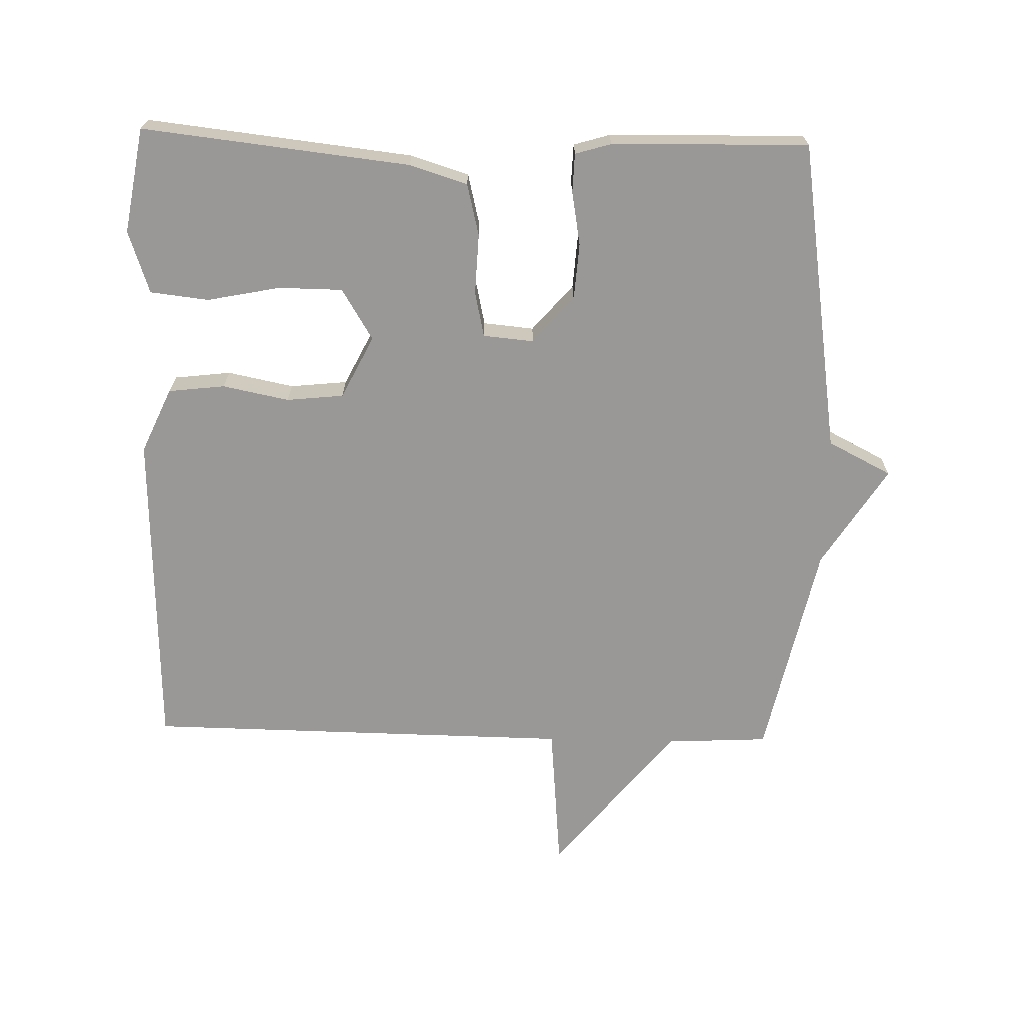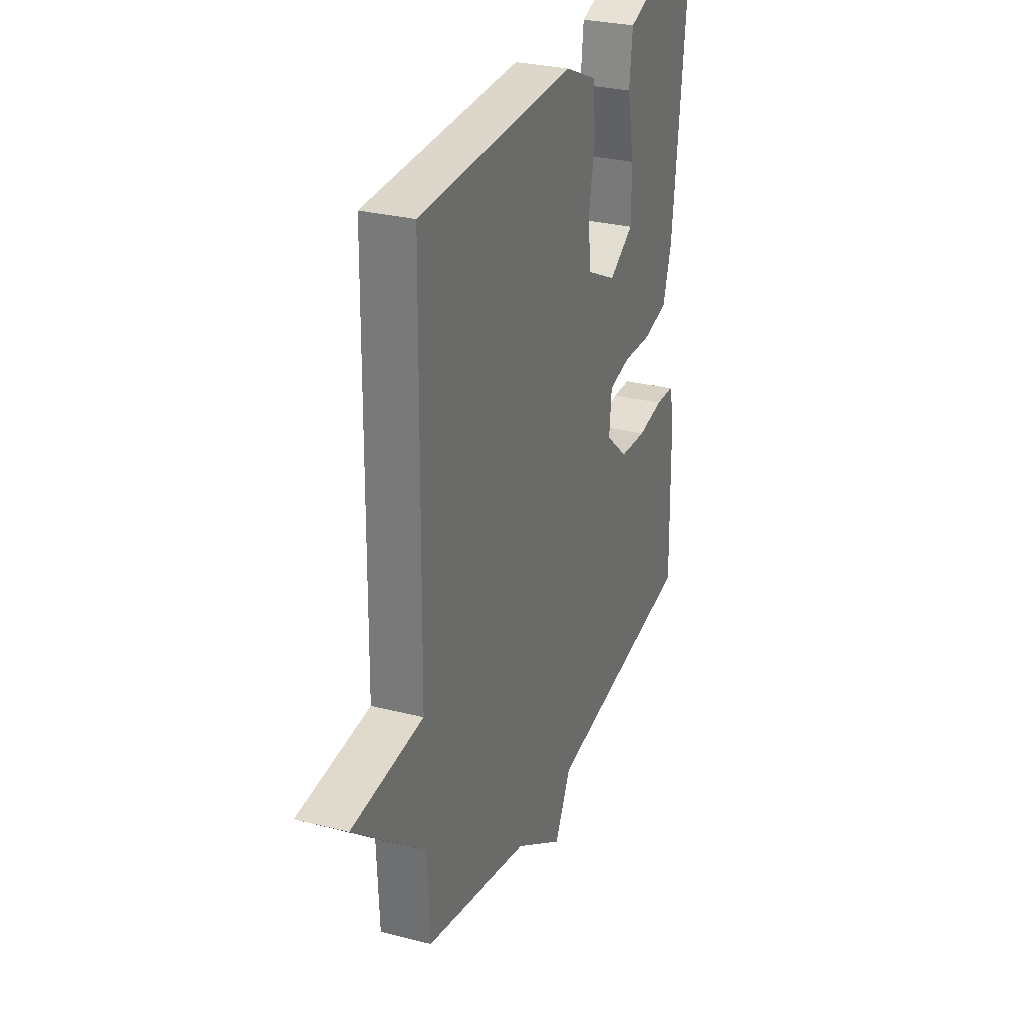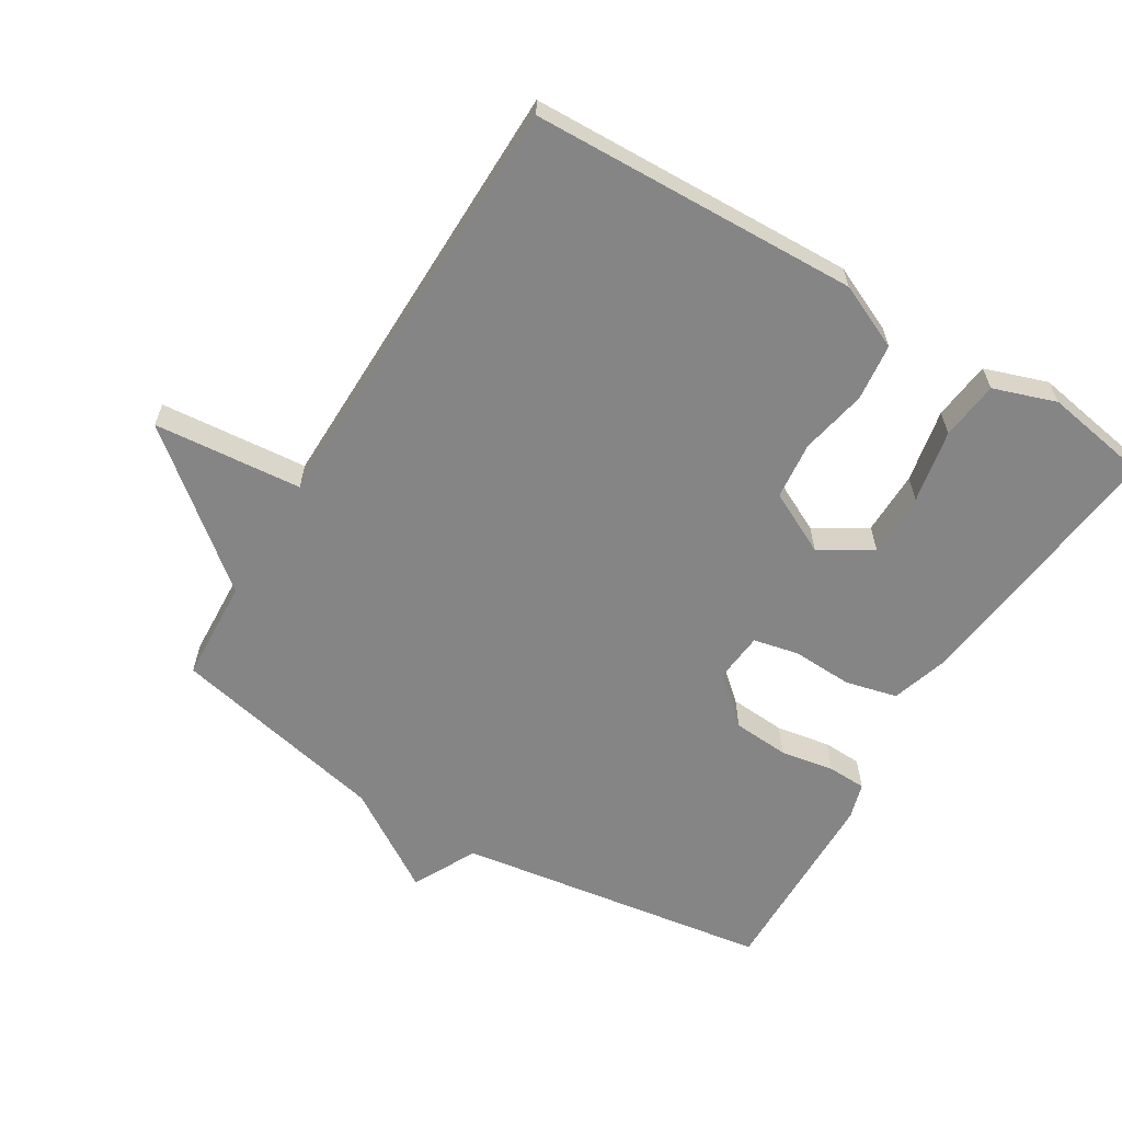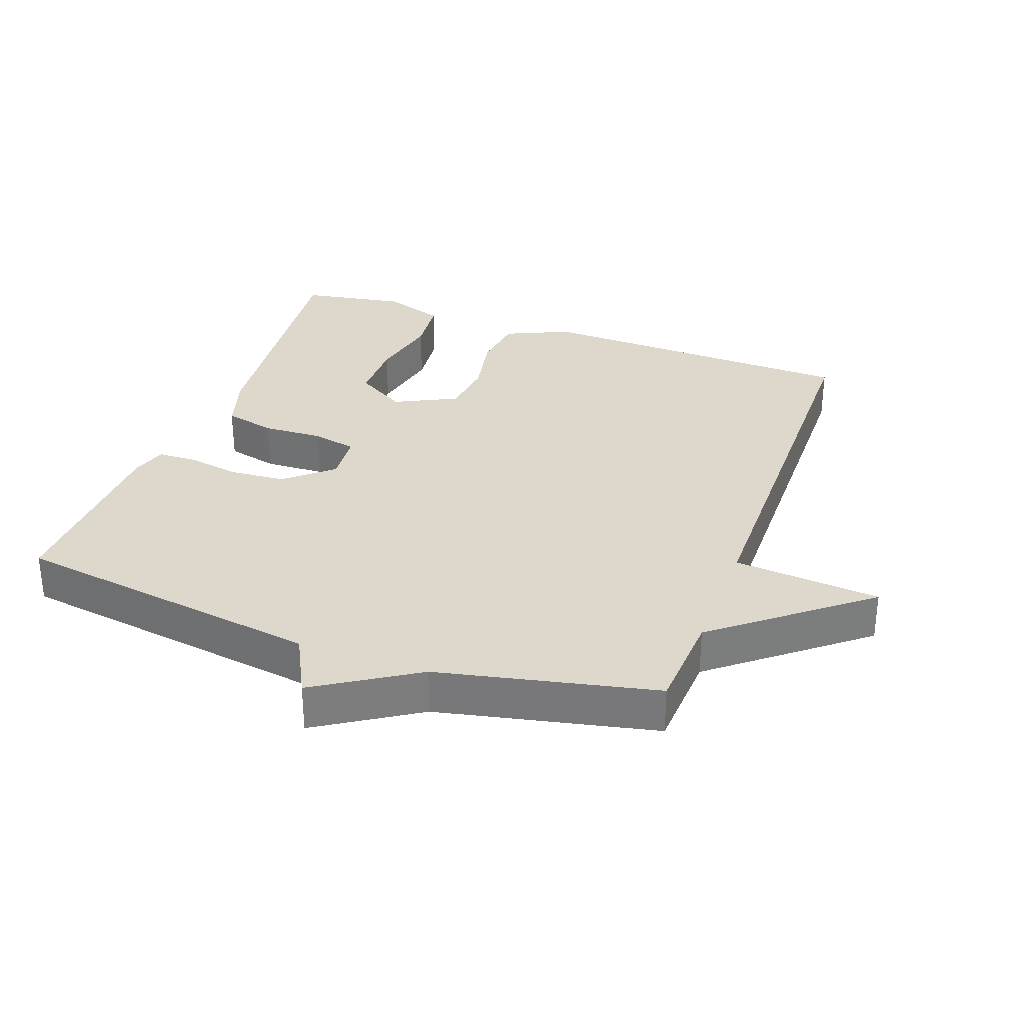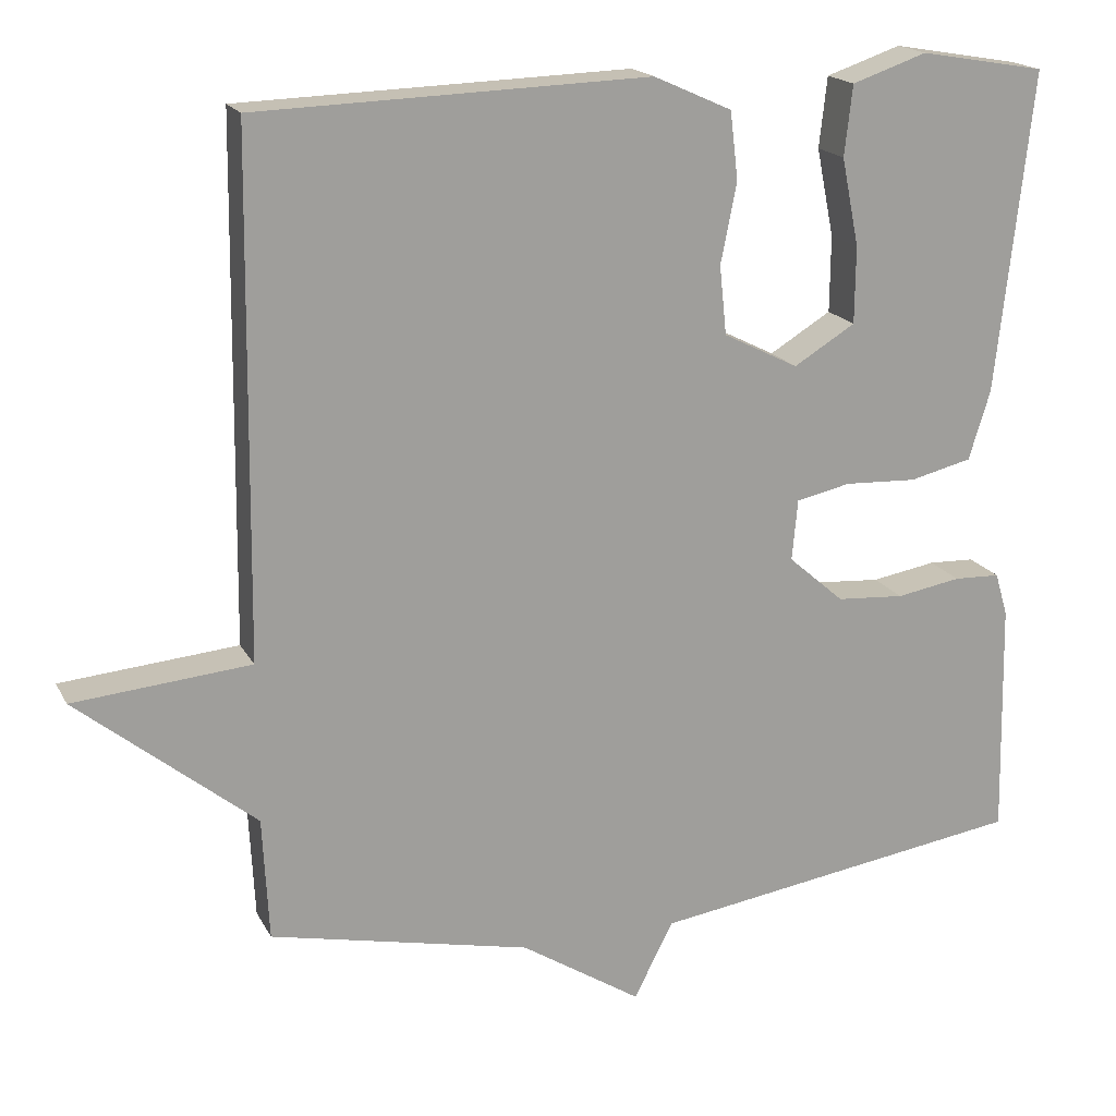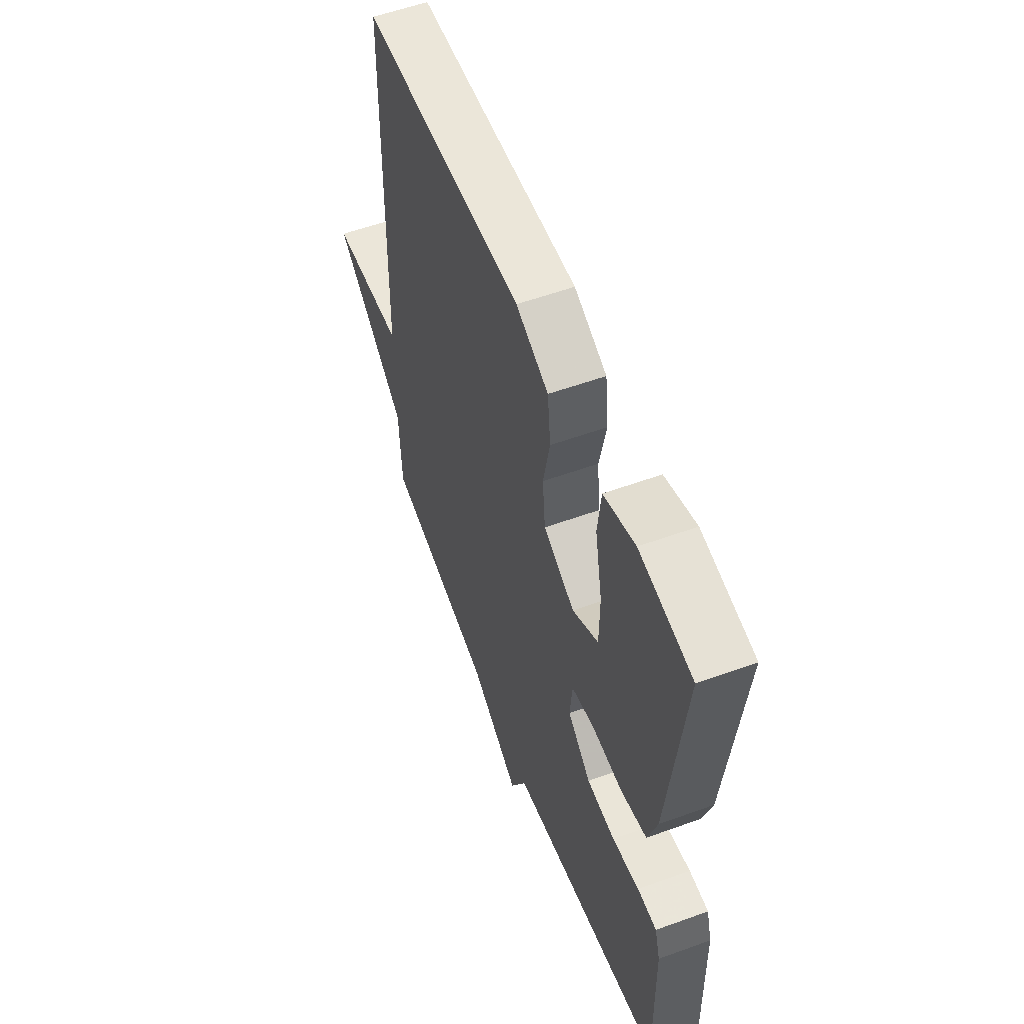
<metadata>
{"format":"obj","ext":"obj","renderer":"f3d","projection":"perspective","resolution":1024,"background":"white","views":[{"elev":-68.6,"azim":88.6,"up":"+Y"},{"elev":28.8,"azim":-69.1,"up":"+Z"},{"elev":-61.8,"azim":-31.3,"up":"+Y"},{"elev":31.3,"azim":-160.0,"up":"+Y"},{"elev":18.1,"azim":-20.3,"up":"+Z"},{"elev":56.4,"azim":69.2,"up":"+Z"}]}
</metadata>
<code>
v 0.5 0.07 -0.5
v 0.028 0.07 -0.571
v -0.021 0.07 -0.667
v -0.172 0.07 -0.571
v -0.5 0.07 -0.5
v -0.508 0.07 -0.346
v -0.73 0.07 -0.166
v -0.508 0.07 -0.146
v -0.5 0.07 0.5
v -0.009 0.07 0.516
v 0.089 0.07 0.472
v 0.099 0.07 0.387
v 0.079 0.07 0.287
v 0.088 0.07 0.201
v 0.182 0.07 0.154
v 0.259 0.07 0.201
v 0.26 0.07 0.297
v 0.238 0.07 0.407
v 0.248 0.07 0.495
v 0.342 0.07 0.527
v 0.5 0.07 0.5
v 0.455 0.07 0.098
v 0.428 0.07 0.011
v 0.35 0.07 -0.008
v 0.259 0.07 -0.004
v 0.191 0.07 -0.019
v 0.184 0.07 -0.095
v 0.254 0.07 -0.156
v 0.339 0.07 -0.162
v 0.42 0.07 -0.148
v 0.478 0.07 -0.15
v 0.494 0.07 -0.204
v 0.5 0 -0.5
v 0.028 0 -0.571
v -0.021 0 -0.667
v -0.172 0 -0.571
v -0.5 0 -0.5
v -0.508 0 -0.346
v -0.73 0 -0.166
v -0.508 0 -0.146
v -0.5 0 0.5
v -0.009 0 0.516
v 0.089 0 0.472
v 0.099 0 0.387
v 0.079 0 0.287
v 0.088 0 0.201
v 0.182 0 0.154
v 0.259 0 0.201
v 0.26 0 0.297
v 0.238 0 0.407
v 0.248 0 0.495
v 0.342 0 0.527
v 0.5 0 0.5
v 0.455 0 0.098
v 0.428 0 0.011
v 0.35 0 -0.008
v 0.259 0 -0.004
v 0.191 0 -0.019
v 0.184 0 -0.095
v 0.254 0 -0.156
v 0.339 0 -0.162
v 0.42 0 -0.148
v 0.478 0 -0.15
v 0.494 0 -0.204
f 32 1 2
f 31 32 2
f 30 31 2
f 29 30 2
f 28 29 2
f 27 28 2
f 2 3 4
f 27 2 4
f 26 27 4
f 23 24 25
f 22 23 25
f 21 22 25
f 20 21 25
f 17 18 19 20
f 16 17 20 25
f 15 16 25 26
f 11 12 13
f 10 11 13
f 9 10 13
f 8 9 13
f 8 13 14
f 6 7 8
f 14 15 26
f 8 14 26
f 6 8 26
f 5 6 26
f 4 5 26
f 34 33 64
f 34 64 63
f 34 63 62
f 34 62 61
f 34 61 60
f 34 60 59
f 36 35 34
f 36 34 59
f 36 59 58
f 57 56 55
f 57 55 54
f 57 54 53
f 57 53 52
f 52 51 50 49
f 57 52 49 48
f 58 57 48 47
f 45 44 43
f 45 43 42
f 45 42 41
f 45 41 40
f 46 45 40
f 40 39 38
f 58 47 46
f 58 46 40
f 58 40 38
f 58 38 37
f 58 37 36
f 1 33 34 2
f 2 34 35 3
f 3 35 36 4
f 4 36 37 5
f 5 37 38 6
f 6 38 39 7
f 7 39 40 8
f 8 40 41 9
f 9 41 42 10
f 10 42 43 11
f 11 43 44 12
f 12 44 45 13
f 13 45 46 14
f 14 46 47 15
f 15 47 48 16
f 16 48 49 17
f 17 49 50 18
f 18 50 51 19
f 19 51 52 20
f 20 52 53 21
f 21 53 54 22
f 22 54 55 23
f 23 55 56 24
f 24 56 57 25
f 25 57 58 26
f 26 58 59 27
f 27 59 60 28
f 28 60 61 29
f 29 61 62 30
f 30 62 63 31
f 31 63 64 32
f 32 64 33 1

</code>
